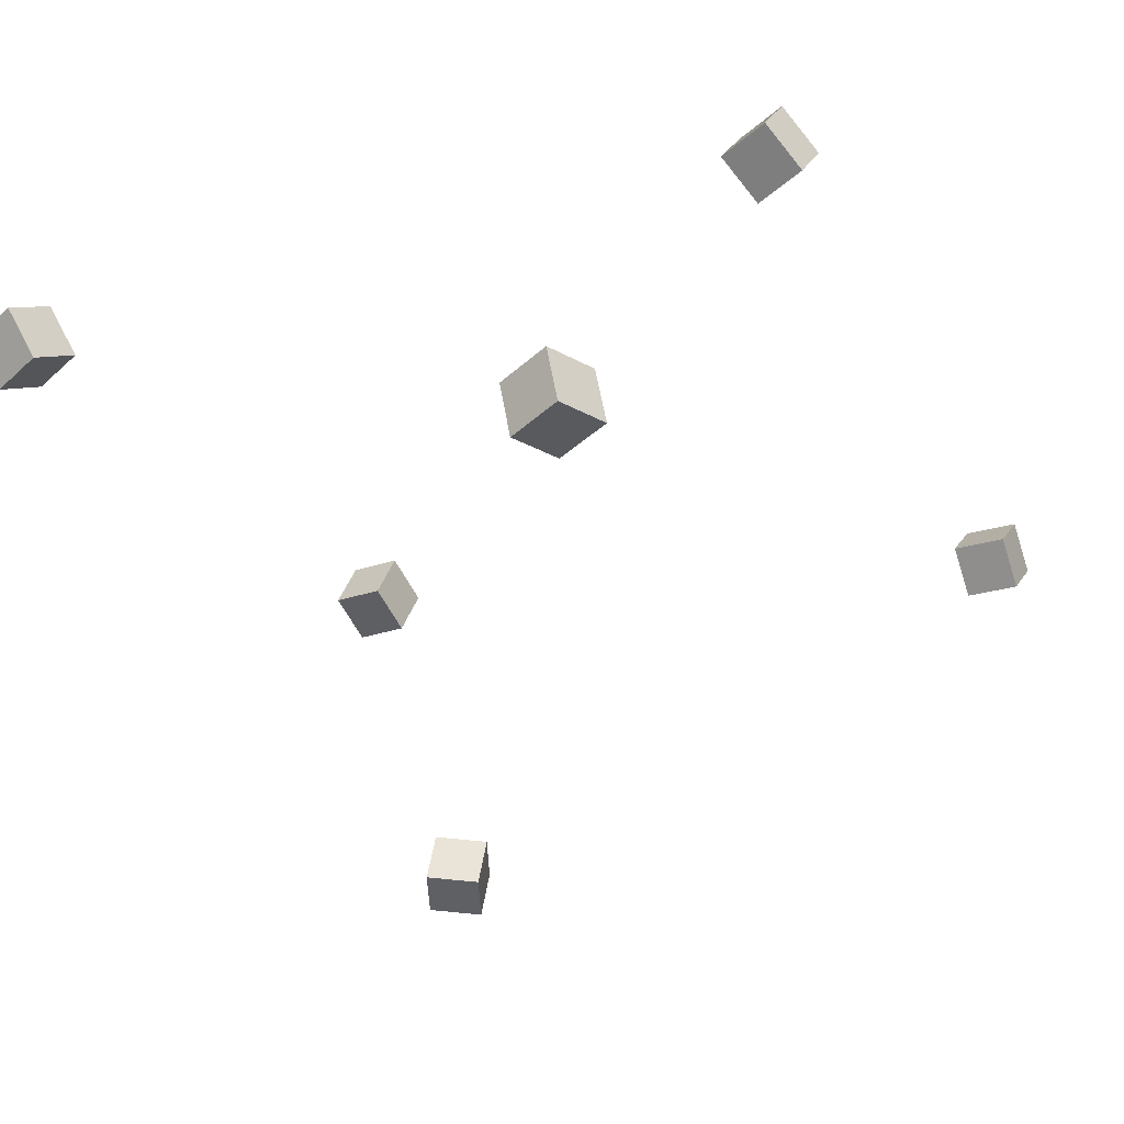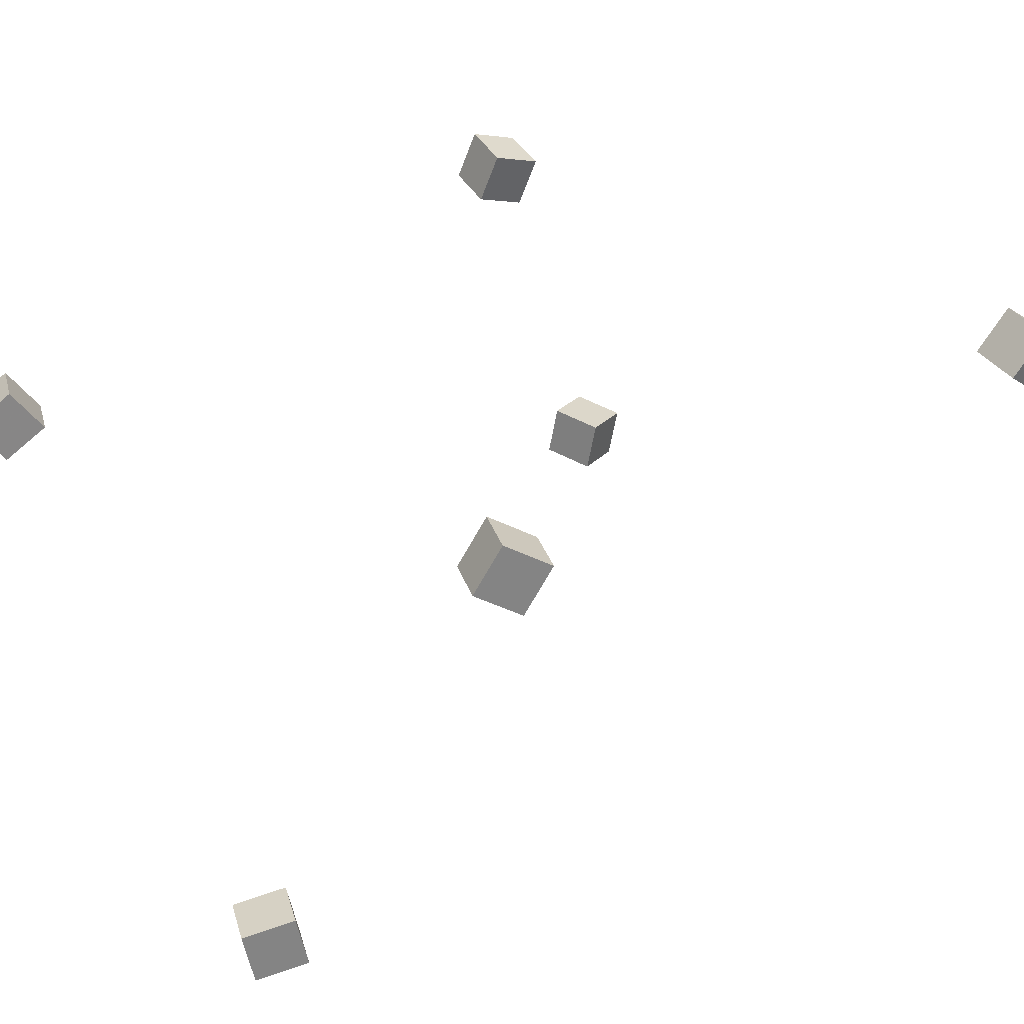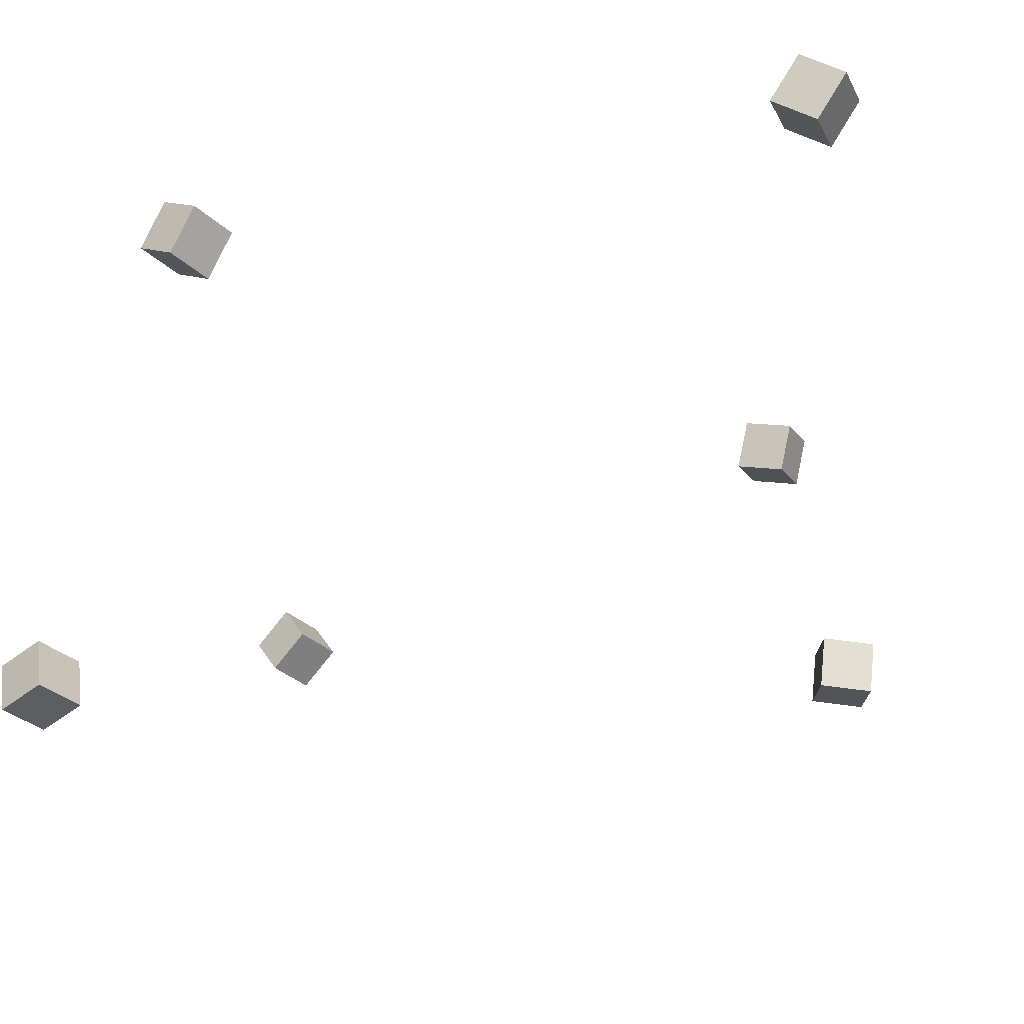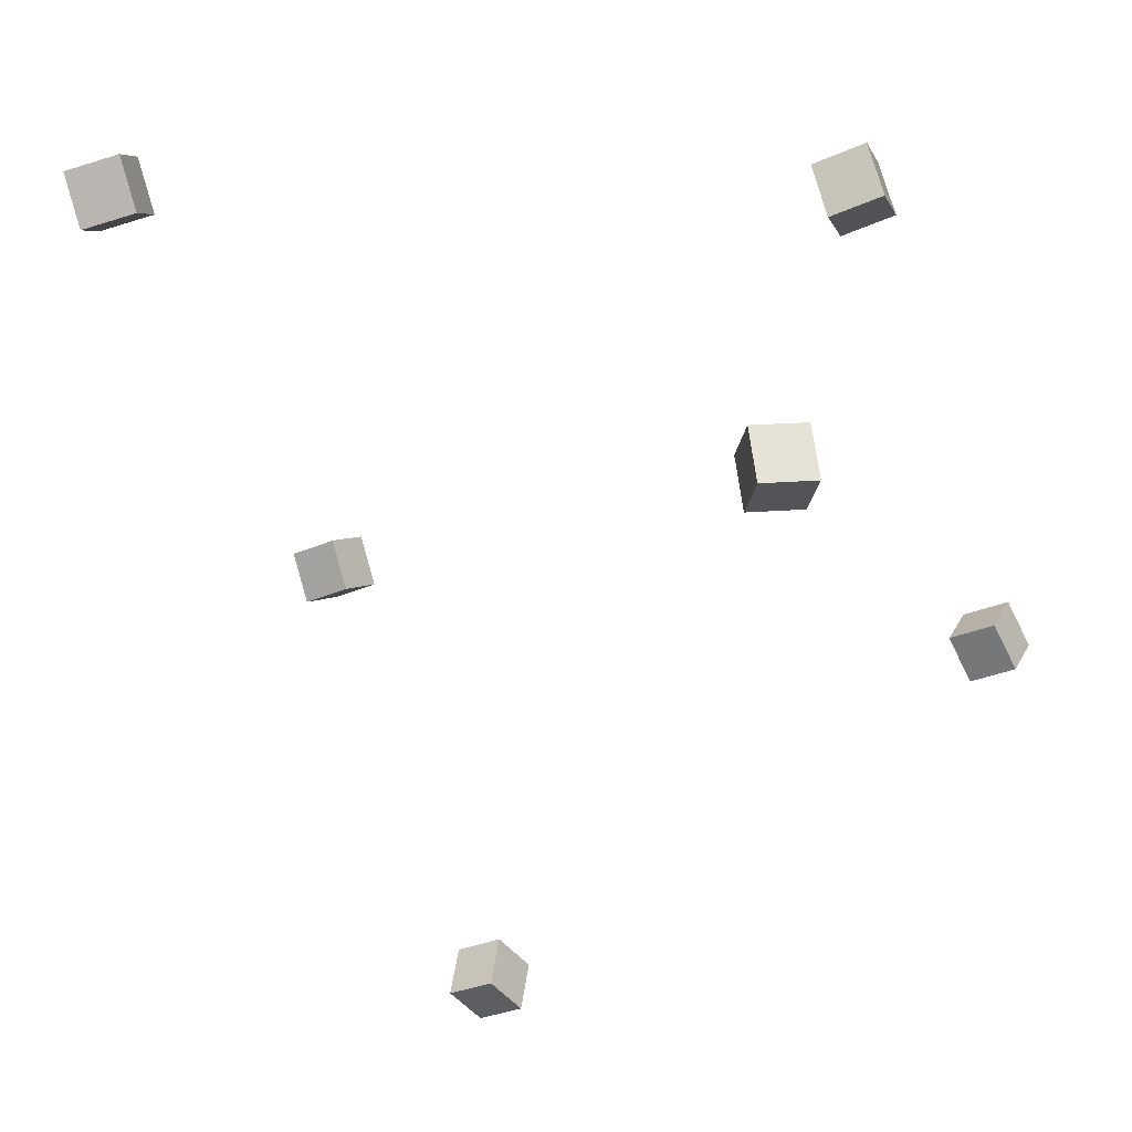
<metadata>
{"format":"obj","ext":"obj","renderer":"f3d","projection":"perspective","resolution":1024,"background":"white","views":[{"elev":-39.8,"azim":37.5,"up":"+Y"},{"elev":30.8,"azim":66.3,"up":"+Y"},{"elev":-30.9,"azim":120.7,"up":"+Y"},{"elev":-30.9,"azim":-153.2,"up":"+Y"}]}
</metadata>
<code>
v -0.2693 0.03305 0.3733
v -0.2743 0.003626 0.4119
v -0.2761 0.07189 0.4021
v -0.2811 0.04246 0.4407
v -0.2213 0.03548 0.3814
v -0.2263 0.006052 0.42
v -0.2281 0.07431 0.4102
v -0.233 0.04489 0.4487
f 1.0 7.0 5.0
f 1.0 3.0 7.0
f 1.0 4.0 3.0
f 1.0 2.0 4.0
f 3.0 8.0 7.0
f 3.0 4.0 8.0
f 5.0 7.0 8.0
f 5.0 8.0 6.0
f 1.0 5.0 6.0
f 1.0 6.0 2.0
f 2.0 6.0 8.0
f 2.0 8.0 4.0
v 0.298 0.0949 0.1289
v 0.2911 0.1201 0.1701
v 0.3001 0.1366 0.1038
v 0.2932 0.1617 0.145
v 0.3461 0.09667 0.1359
v 0.3393 0.1218 0.177
v 0.3483 0.1383 0.1107
v 0.3414 0.1635 0.1519
f 9.0 15.0 13.0
f 9.0 11.0 15.0
f 9.0 12.0 11.0
f 9.0 10.0 12.0
f 11.0 16.0 15.0
f 11.0 12.0 16.0
f 13.0 15.0 16.0
f 13.0 16.0 14.0
f 9.0 13.0 14.0
f 9.0 14.0 10.0
f 10.0 14.0 16.0
f 10.0 16.0 12.0
v -0.2884 -0.1683 -0.2484
v -0.3279 -0.1614 -0.2211
v -0.2854 -0.1206 -0.2561
v -0.3249 -0.1137 -0.2288
v -0.2604 -0.1637 -0.2091
v -0.2999 -0.1568 -0.1818
v -0.2575 -0.116 -0.2168
v -0.297 -0.1091 -0.1895
f 17.0 23.0 21.0
f 17.0 19.0 23.0
f 17.0 20.0 19.0
f 17.0 18.0 20.0
f 19.0 24.0 23.0
f 19.0 20.0 24.0
f 21.0 23.0 24.0
f 21.0 24.0 22.0
f 17.0 21.0 22.0
f 17.0 22.0 18.0
f 18.0 22.0 24.0
f 18.0 24.0 20.0
v 0.2079 0.1057 -0.4402
v 0.1605 0.1124 -0.4316
v 0.208 0.1445 -0.4696
v 0.1605 0.1511 -0.461
v 0.2188 0.1343 -0.4025
v 0.1713 0.141 -0.3938
v 0.2188 0.1731 -0.4319
v 0.1714 0.1797 -0.4233
f 25.0 31.0 29.0
f 25.0 27.0 31.0
f 25.0 28.0 27.0
f 25.0 26.0 28.0
f 27.0 32.0 31.0
f 27.0 28.0 32.0
f 29.0 31.0 32.0
f 29.0 32.0 30.0
f 25.0 29.0 30.0
f 25.0 30.0 26.0
f 26.0 30.0 32.0
f 26.0 32.0 28.0
v 0.2239 -0.2641 0.2979
v 0.2166 -0.2737 0.3449
v 0.2207 -0.2167 0.307
v 0.2134 -0.2263 0.354
v 0.2717 -0.2624 0.3057
v 0.2645 -0.2719 0.3526
v 0.2685 -0.215 0.3148
v 0.2612 -0.2245 0.3618
f 33.0 39.0 37.0
f 33.0 35.0 39.0
f 33.0 36.0 35.0
f 33.0 34.0 36.0
f 35.0 40.0 39.0
f 35.0 36.0 40.0
f 37.0 39.0 40.0
f 37.0 40.0 38.0
f 33.0 37.0 38.0
f 33.0 38.0 34.0
f 34.0 38.0 40.0
f 34.0 40.0 36.0
v -0.3692 0.1396 -0.1506
v -0.3622 0.1542 -0.1046
v -0.3627 0.1852 -0.1661
v -0.3556 0.1999 -0.1201
v -0.3215 0.1311 -0.1552
v -0.3144 0.1458 -0.1092
v -0.3149 0.1767 -0.1708
v -0.3078 0.1914 -0.1248
f 41.0 47.0 45.0
f 41.0 43.0 47.0
f 41.0 44.0 43.0
f 41.0 42.0 44.0
f 43.0 48.0 47.0
f 43.0 44.0 48.0
f 45.0 47.0 48.0
f 45.0 48.0 46.0
f 41.0 45.0 46.0
f 41.0 46.0 42.0
f 42.0 46.0 48.0
f 42.0 48.0 44.0

</code>
